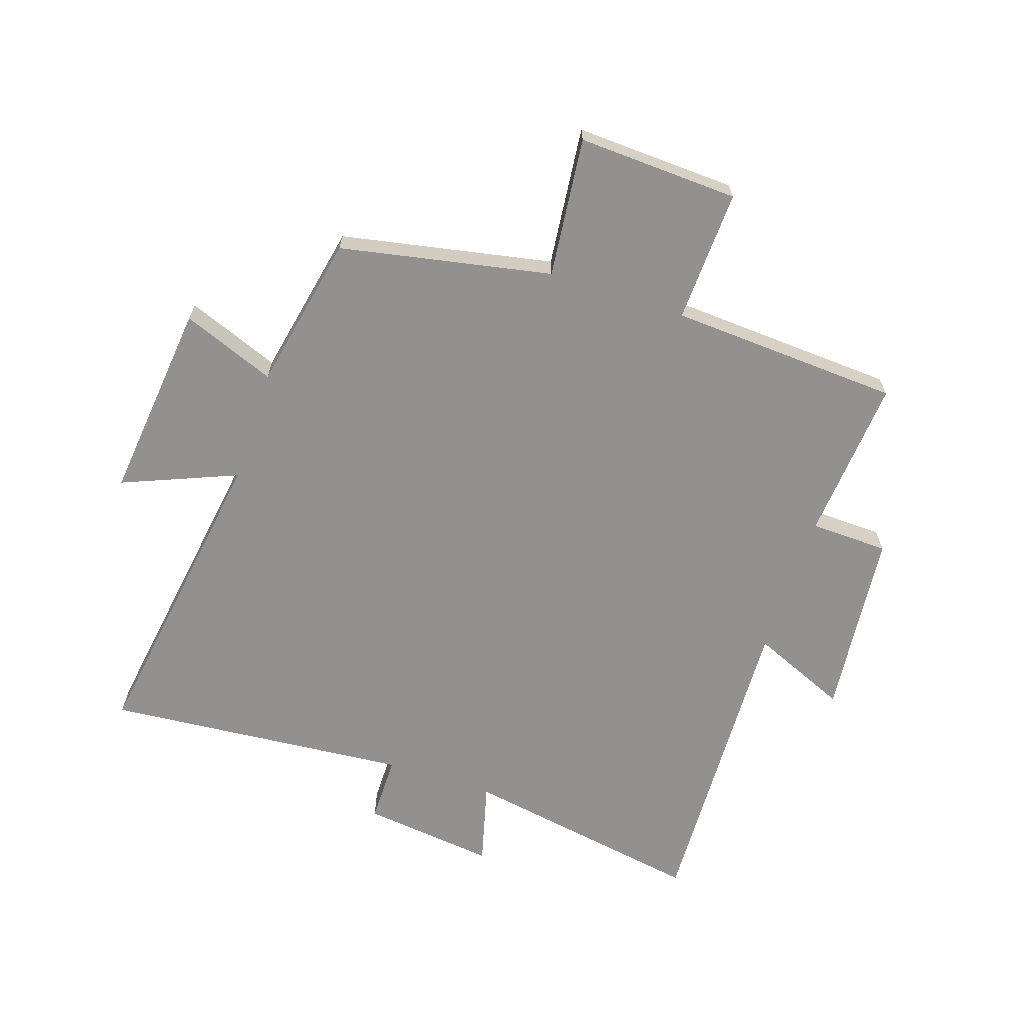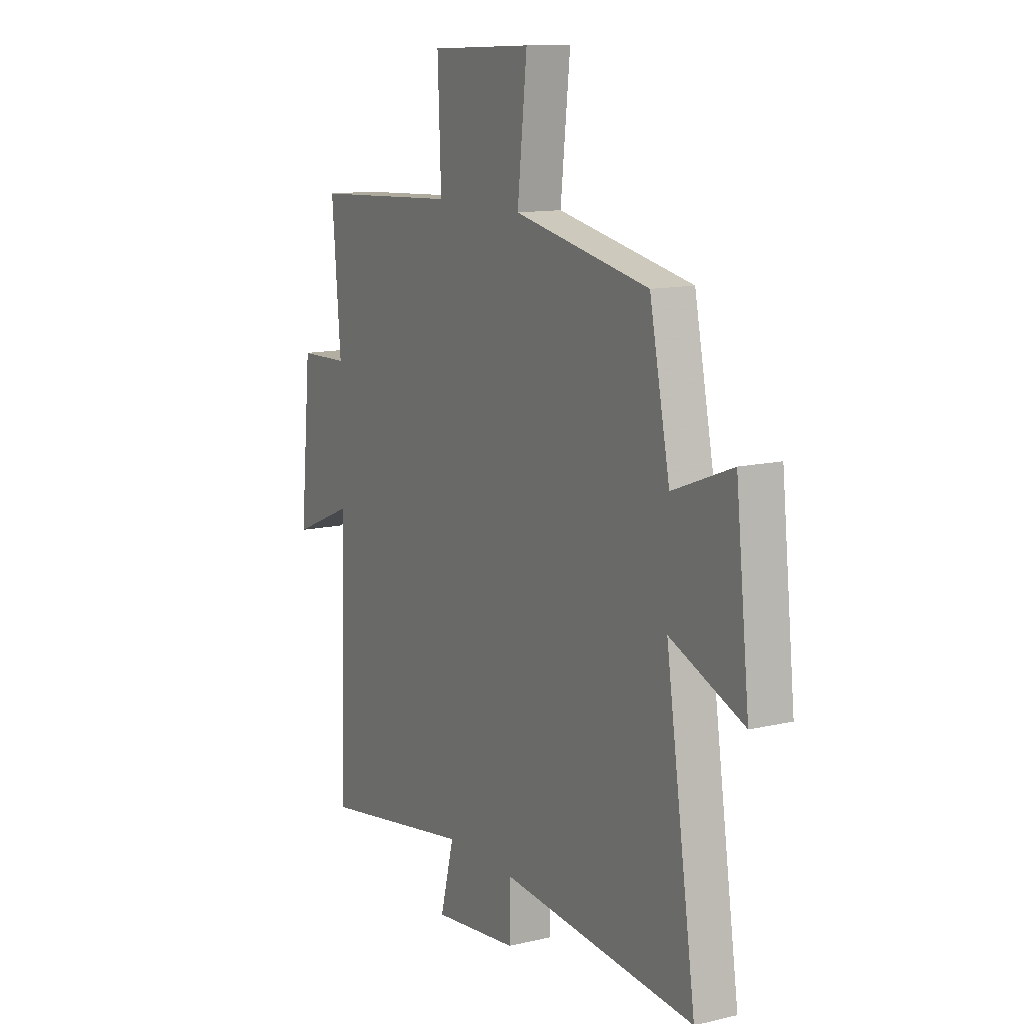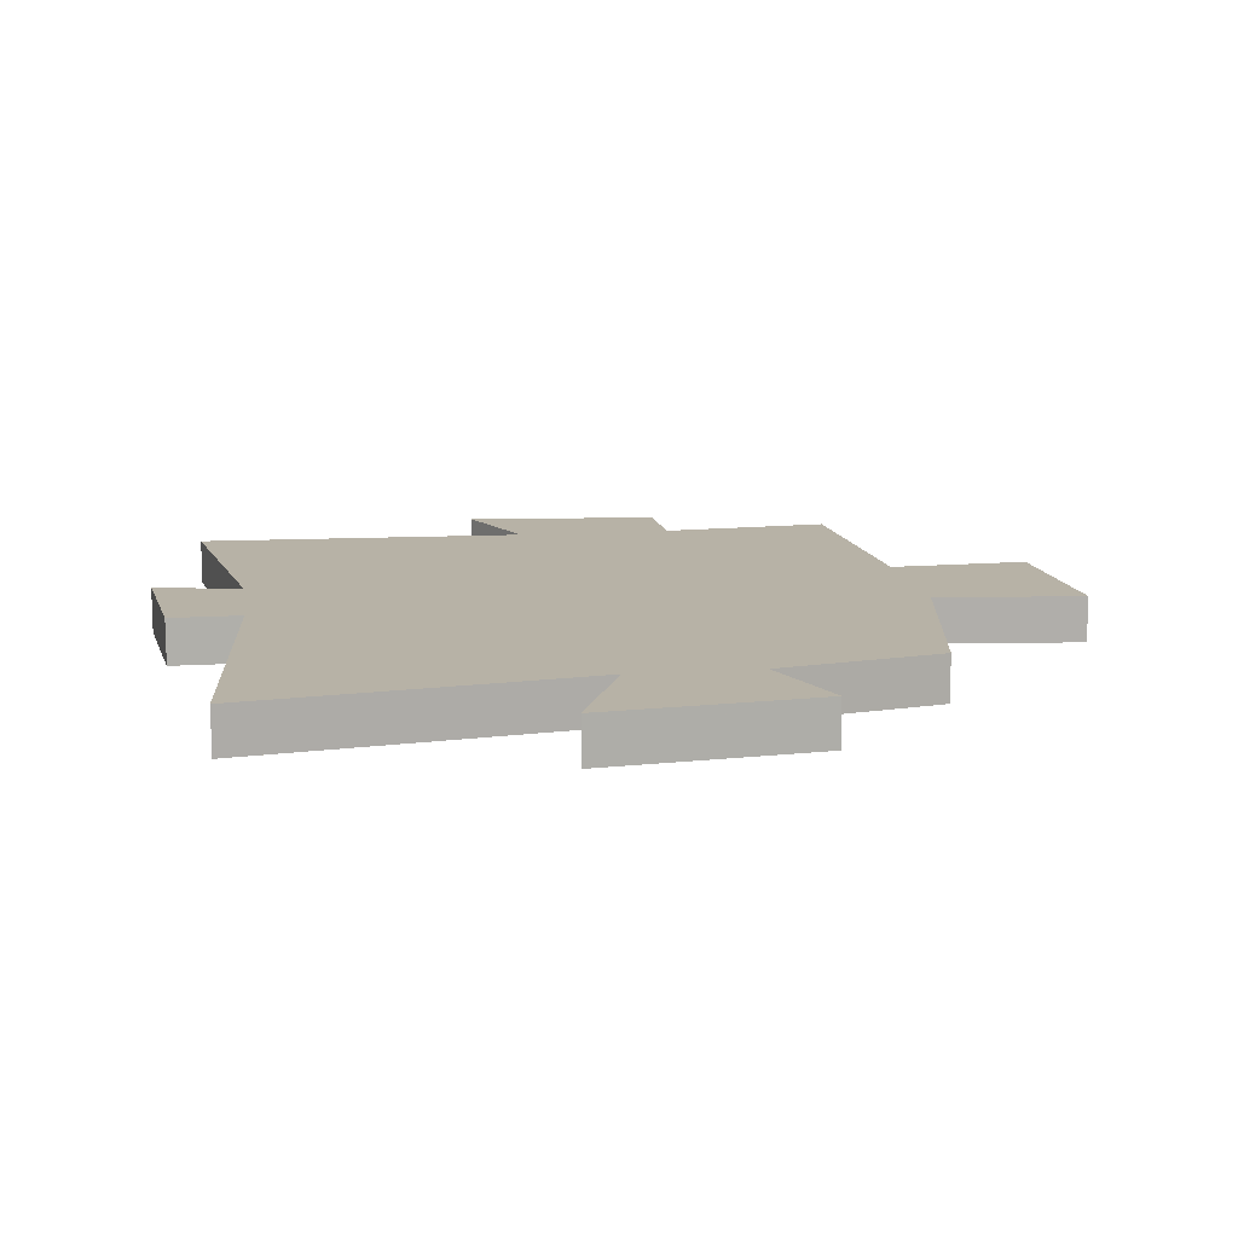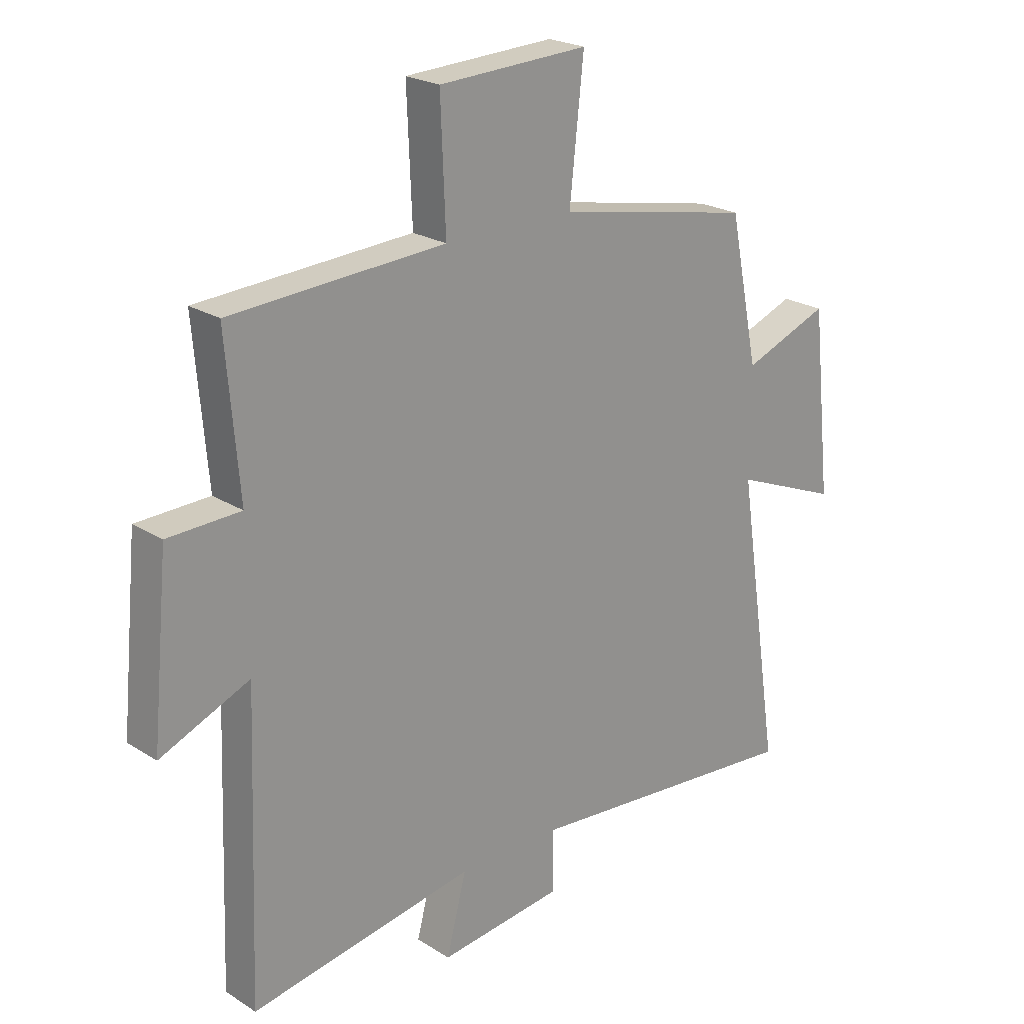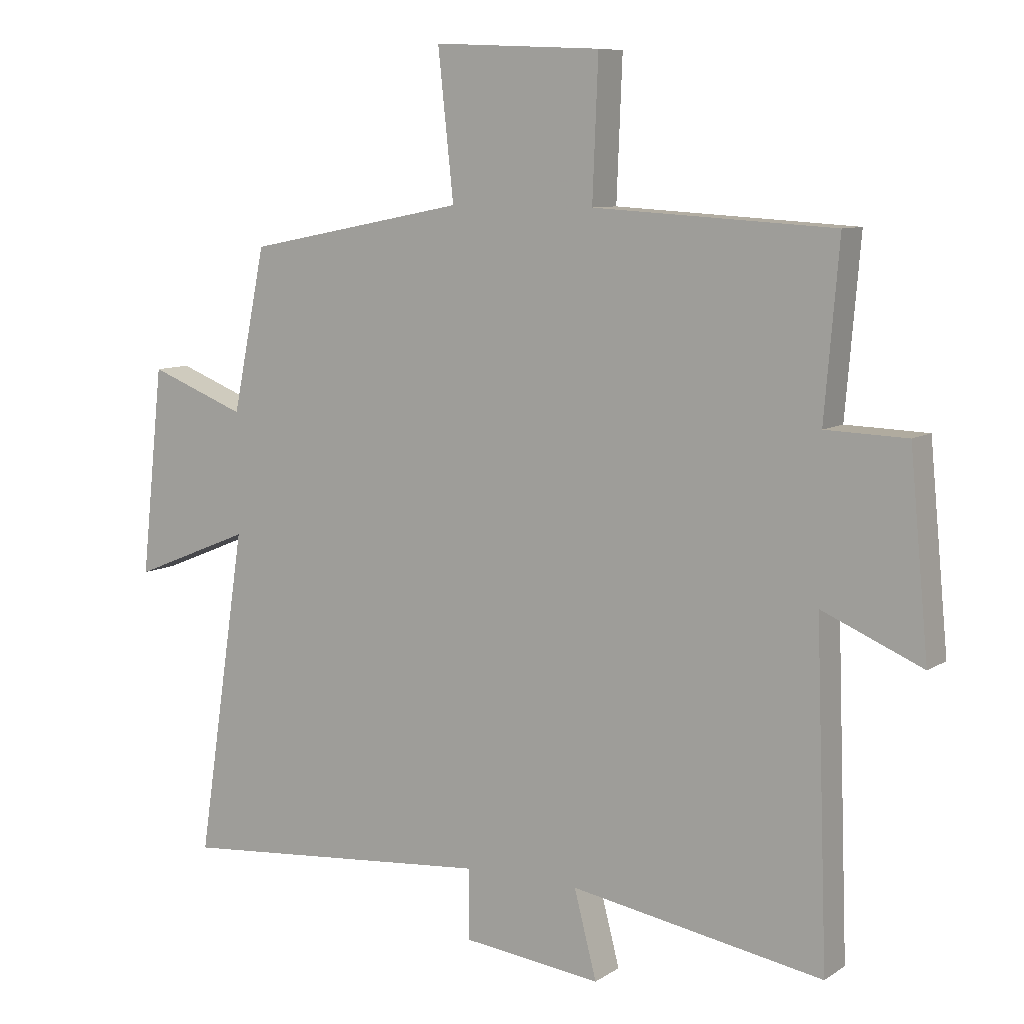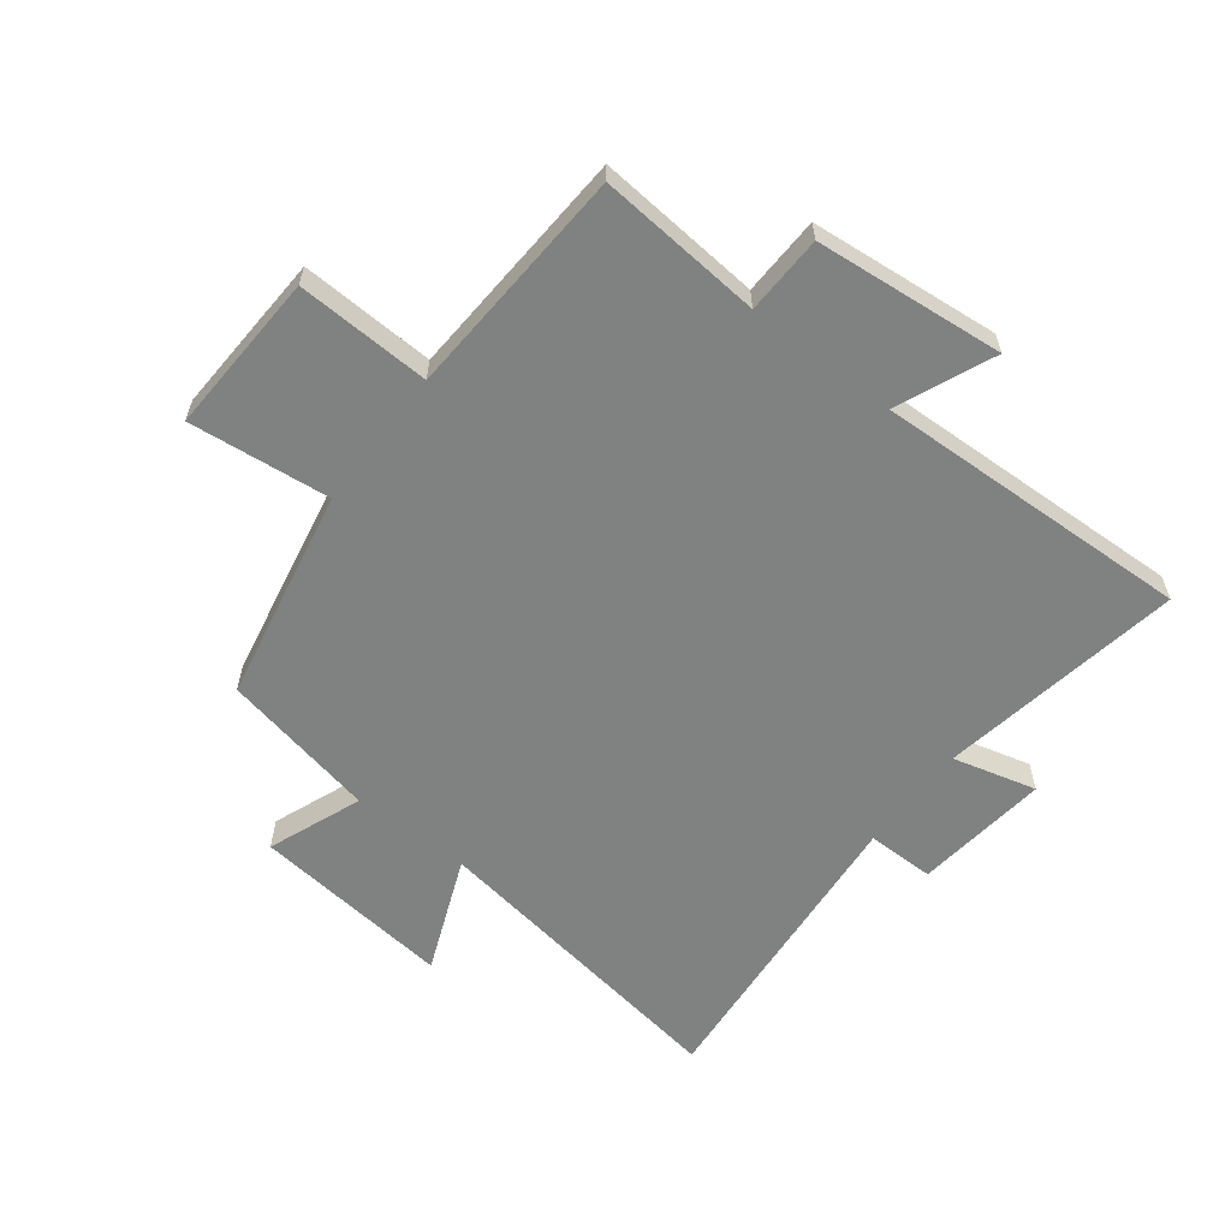
<metadata>
{"format":"obj","ext":"obj","renderer":"f3d","projection":"perspective","resolution":1024,"background":"white","views":[{"elev":-66.1,"azim":-18.3,"up":"+Y"},{"elev":12.4,"azim":-119.1,"up":"+Z"},{"elev":12.4,"azim":-98.5,"up":"+Y"},{"elev":22.6,"azim":137.3,"up":"+Z"},{"elev":8.6,"azim":31.5,"up":"+Z"},{"elev":-60.3,"azim":52.4,"up":"+Y"}]}
</metadata>
<code>
v -0.447 0.07 0.431
v -0.095 0.07 0.5
v -0.12 0.07 0.733
v 0.148 0.07 0.721
v 0.139 0.07 0.5
v 0.523 0.07 0.478
v 0.5 0.07 0.206
v 0.63 0.07 0.202
v 0.66 0.07 -0.11
v 0.5 0.07 -0.042
v 0.519 0.07 -0.569
v 0.115 0.07 -0.5
v 0.151 0.07 -0.638
v -0.071 0.07 -0.612
v -0.071 0.07 -0.5
v -0.579 0.07 -0.544
v -0.5 0.07 -0.022
v -0.691 0.07 -0.1
v -0.655 0.07 0.232
v -0.5 0.07 0.172
v -0.447 0 0.431
v -0.095 0 0.5
v -0.12 0 0.733
v 0.148 0 0.721
v 0.139 0 0.5
v 0.523 0 0.478
v 0.5 0 0.206
v 0.63 0 0.202
v 0.66 0 -0.11
v 0.5 0 -0.042
v 0.519 0 -0.569
v 0.115 0 -0.5
v 0.151 0 -0.638
v -0.071 0 -0.612
v -0.071 0 -0.5
v -0.579 0 -0.544
v -0.5 0 -0.022
v -0.691 0 -0.1
v -0.655 0 0.232
v -0.5 0 0.172
f 17 18 19 20
f 17 20 1 2
f 15 16 17 2
f 12 13 14 15
f 12 15 2
f 12 2 3
f 11 12 3
f 10 11 3
f 7 8 9 10
f 5 6 7
f 5 7 10
f 3 4 5
f 3 5 10
f 40 39 38 37
f 22 21 40 37
f 22 37 36 35
f 35 34 33 32
f 22 35 32
f 23 22 32
f 23 32 31
f 23 31 30
f 30 29 28 27
f 27 26 25
f 30 27 25
f 25 24 23
f 30 25 23
f 1 21 22 2
f 2 22 23 3
f 3 23 24 4
f 4 24 25 5
f 5 25 26 6
f 6 26 27 7
f 7 27 28 8
f 8 28 29 9
f 9 29 30 10
f 10 30 31 11
f 11 31 32 12
f 12 32 33 13
f 13 33 34 14
f 14 34 35 15
f 15 35 36 16
f 16 36 37 17
f 17 37 38 18
f 18 38 39 19
f 19 39 40 20
f 20 40 21 1

</code>
